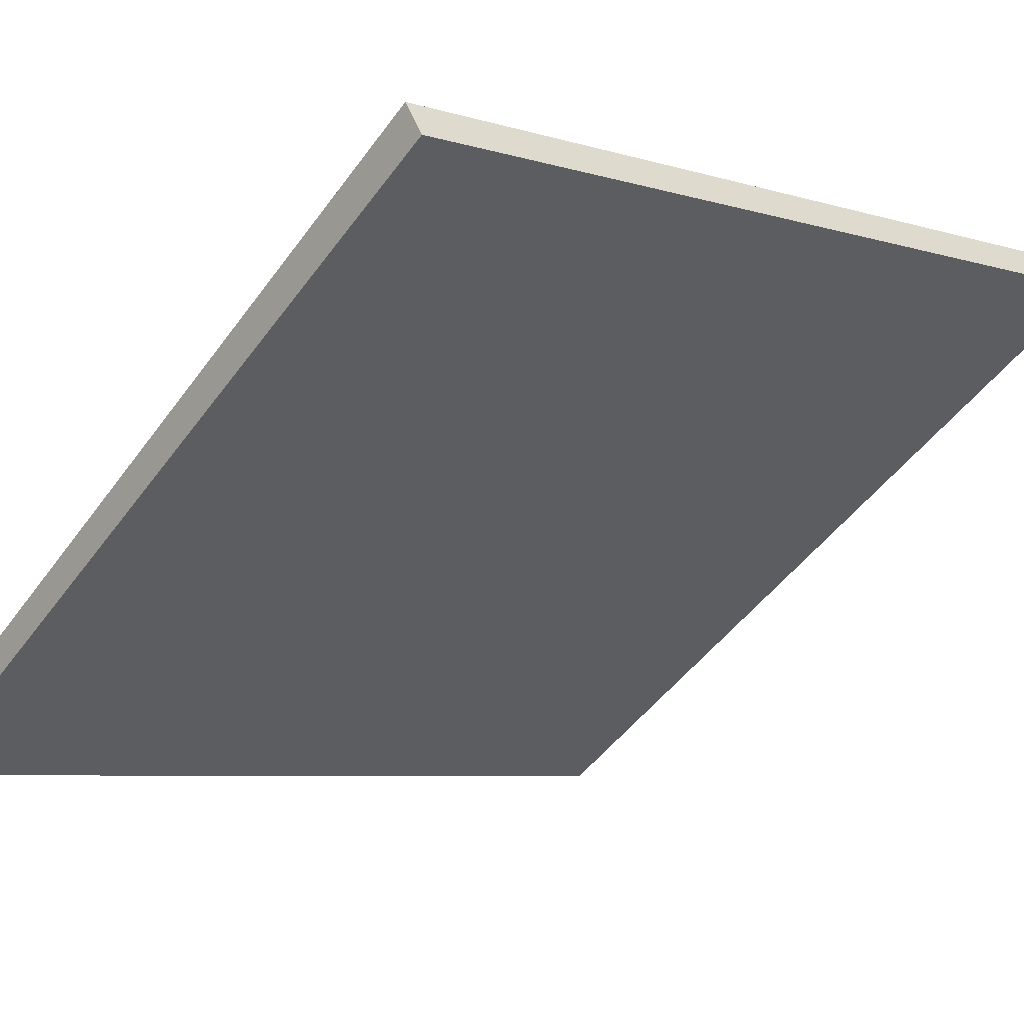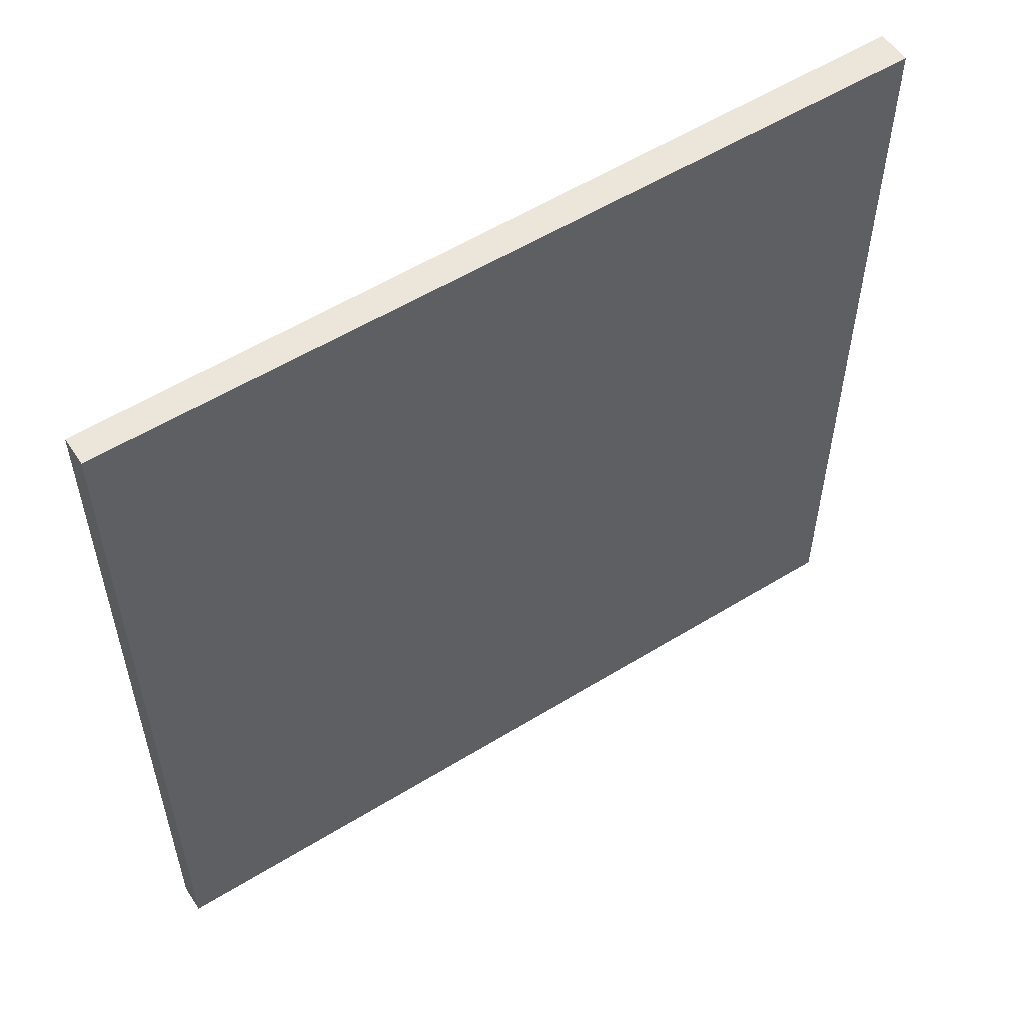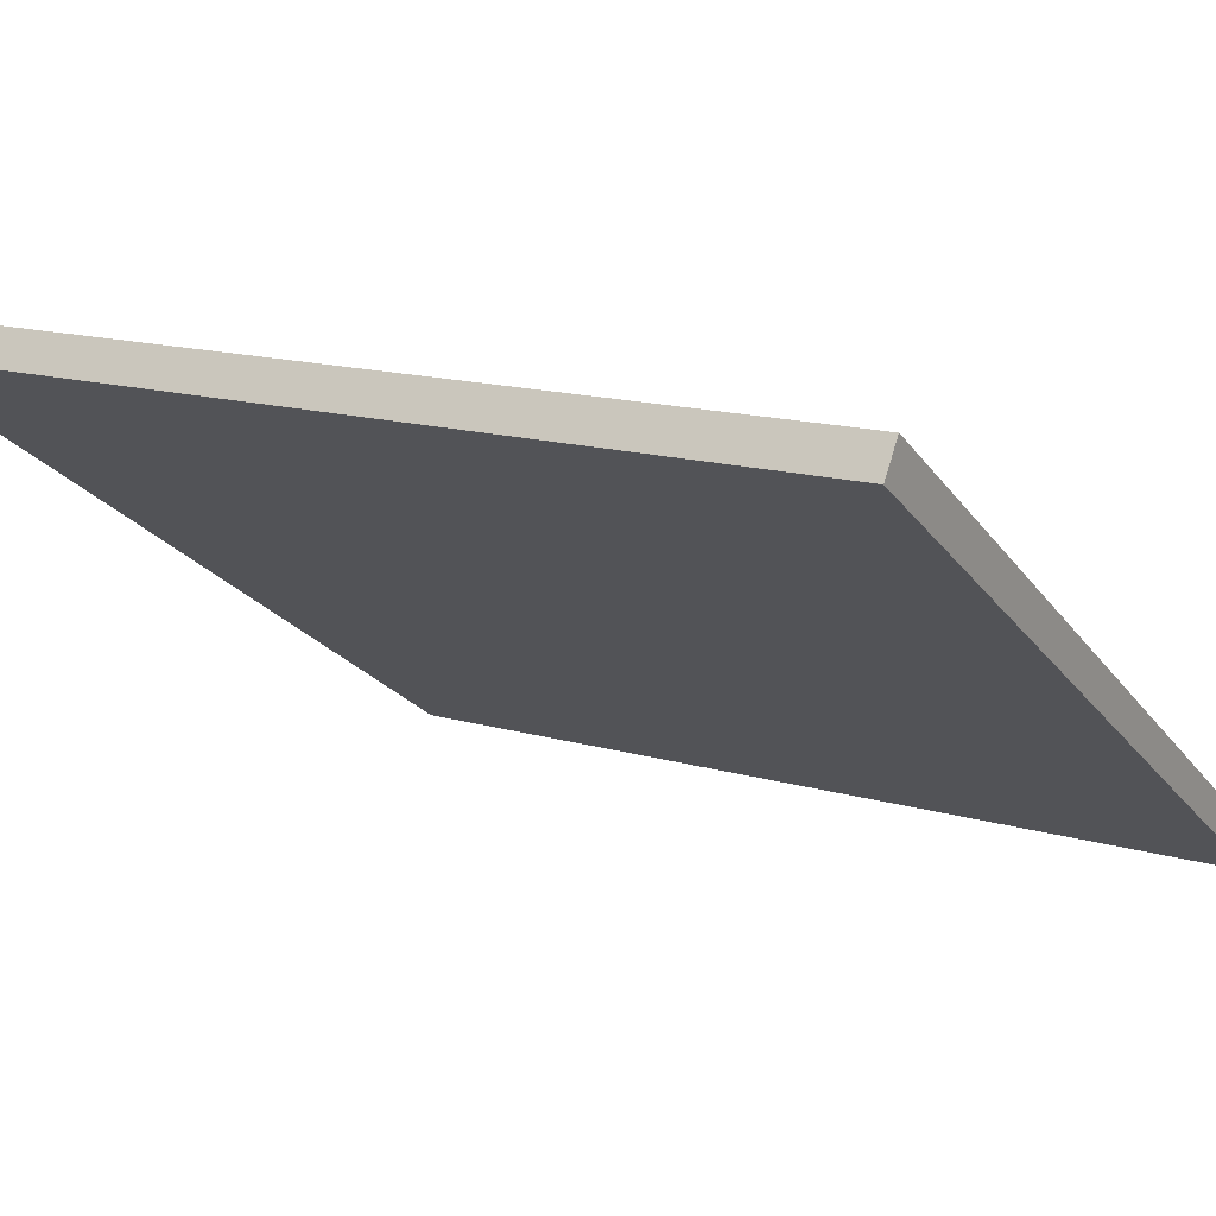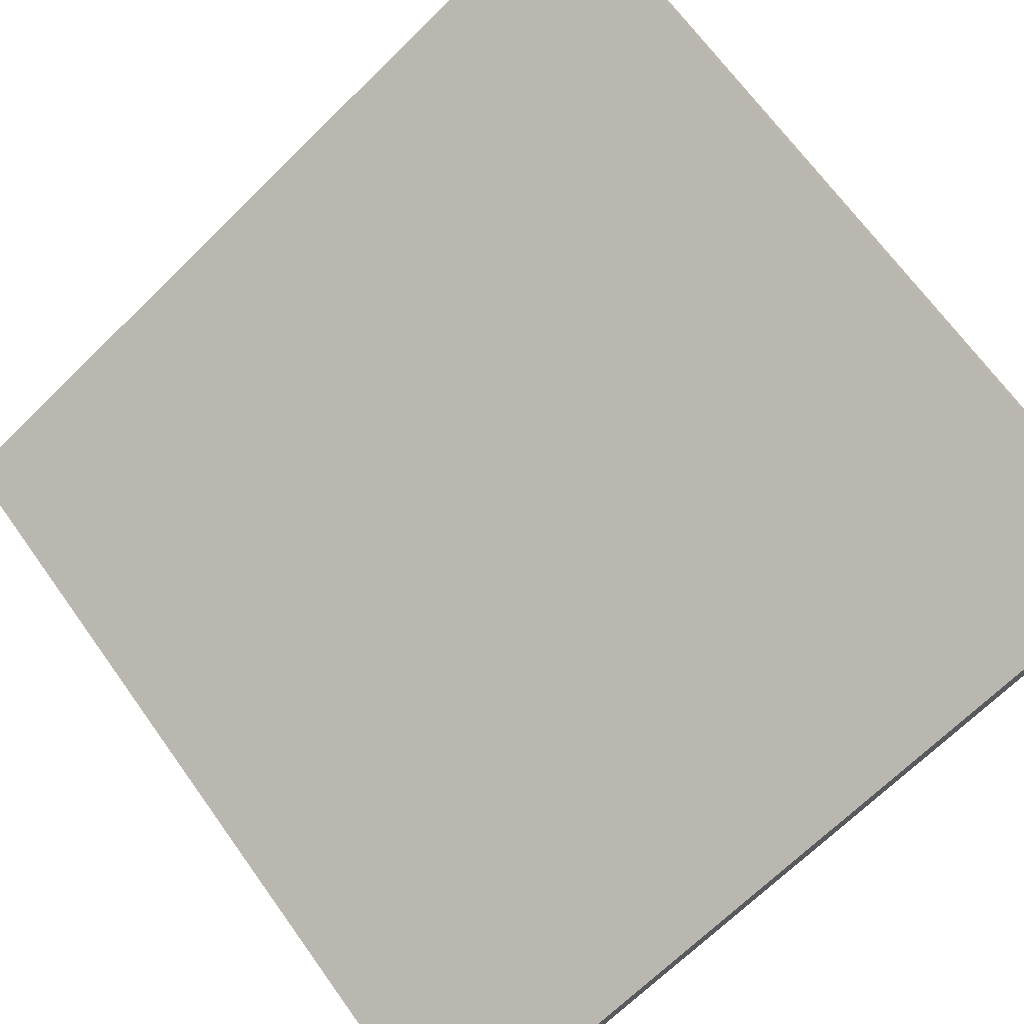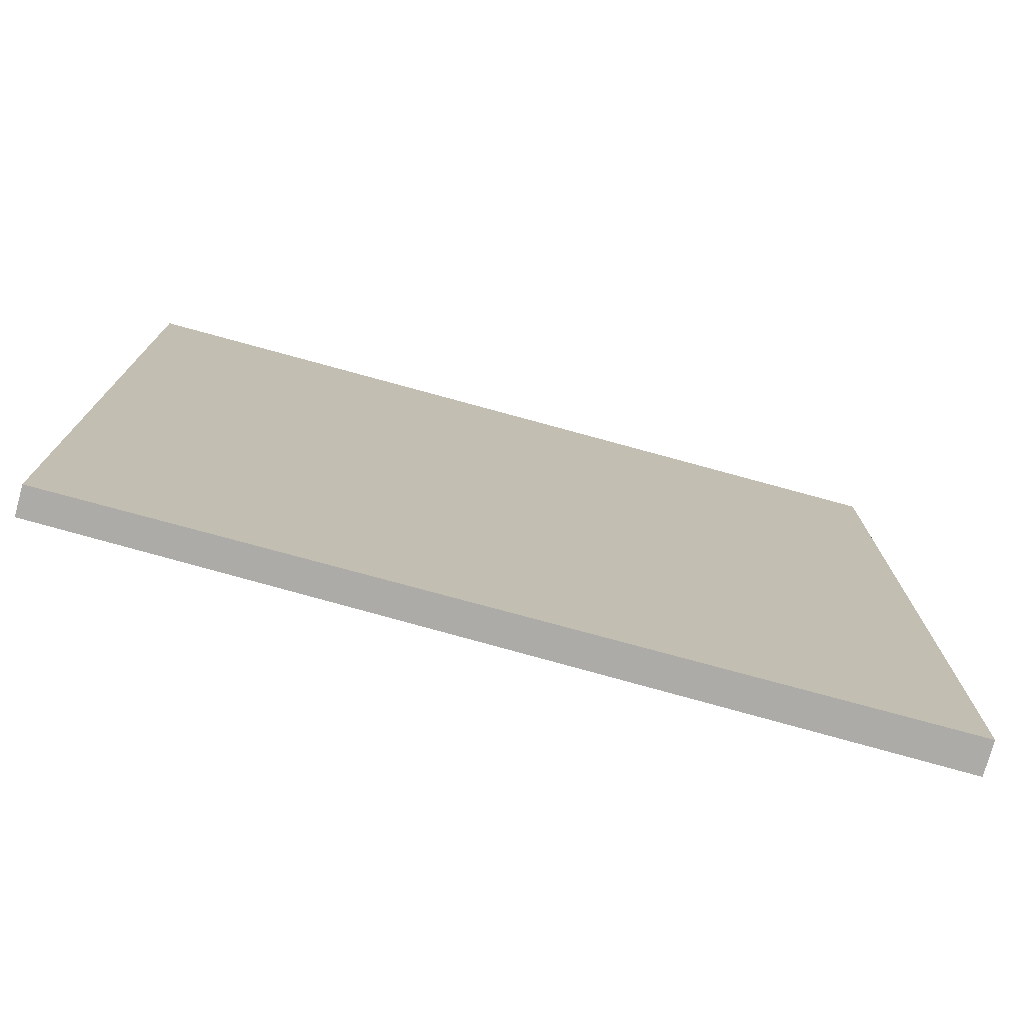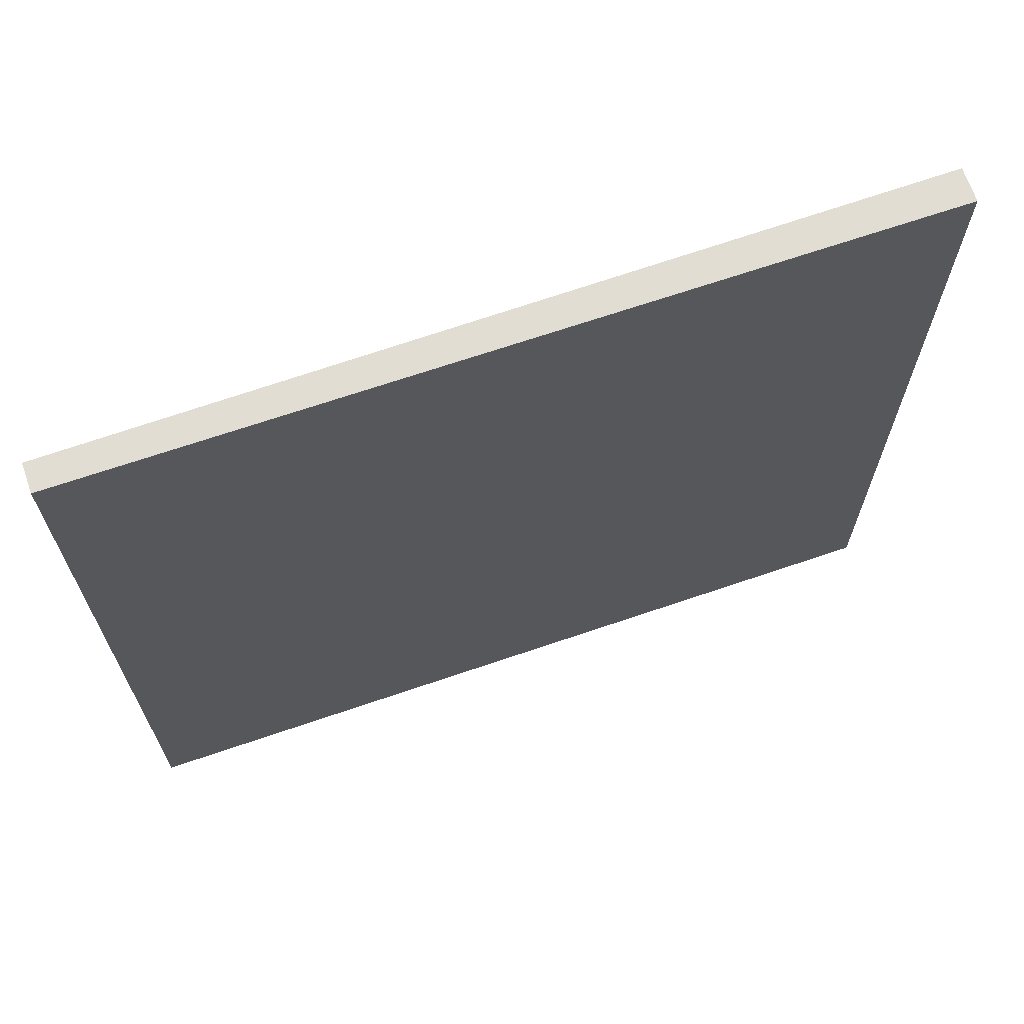
<metadata>
{"format":"obj","ext":"obj","renderer":"f3d","projection":"perspective","resolution":1024,"background":"white","views":[{"elev":-6.2,"azim":-132.7,"up":"+Y"},{"elev":55.5,"azim":113.2,"up":"+Z"},{"elev":15.0,"azim":-57.9,"up":"+Y"},{"elev":-69.1,"azim":-45.6,"up":"+Y"},{"elev":-76.3,"azim":130.8,"up":"+Z"},{"elev":68.3,"azim":127.2,"up":"+Z"}]}
</metadata>
<code>
v -15.05 69.24 -3.729
v -15.05 69.24 3.729
v -14.91 69.45 -3.729
v -14.91 69.45 3.729
v -21.27 73.36 -3.729
v -21.27 73.36 3.729
v -21.1 73.61 -3.729
v -21.1 73.61 3.729
f 1 3 4
f 4 2 1
f 5 6 8
f 8 7 5
f 1 2 6
f 6 5 1
f 3 7 8
f 8 4 3
f 1 5 7
f 7 3 1
f 2 4 8
f 8 6 2

</code>
